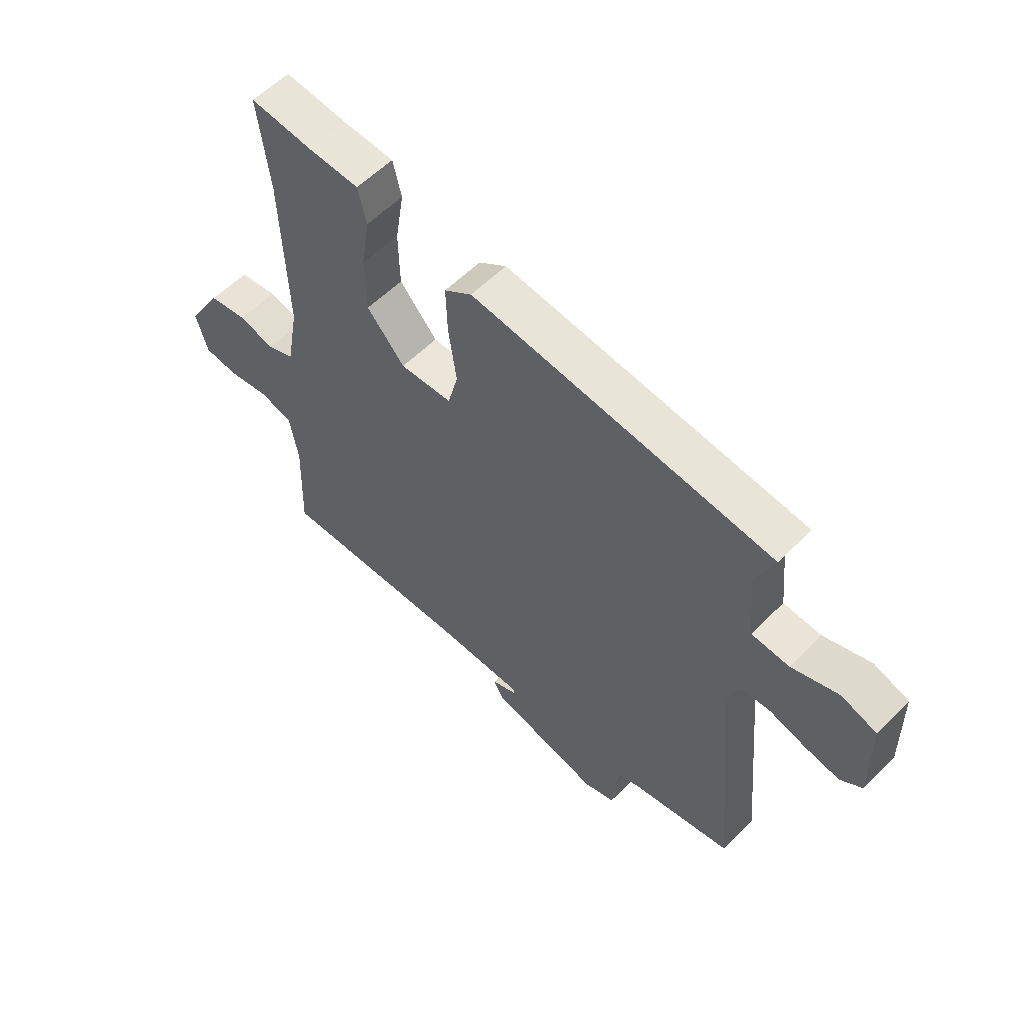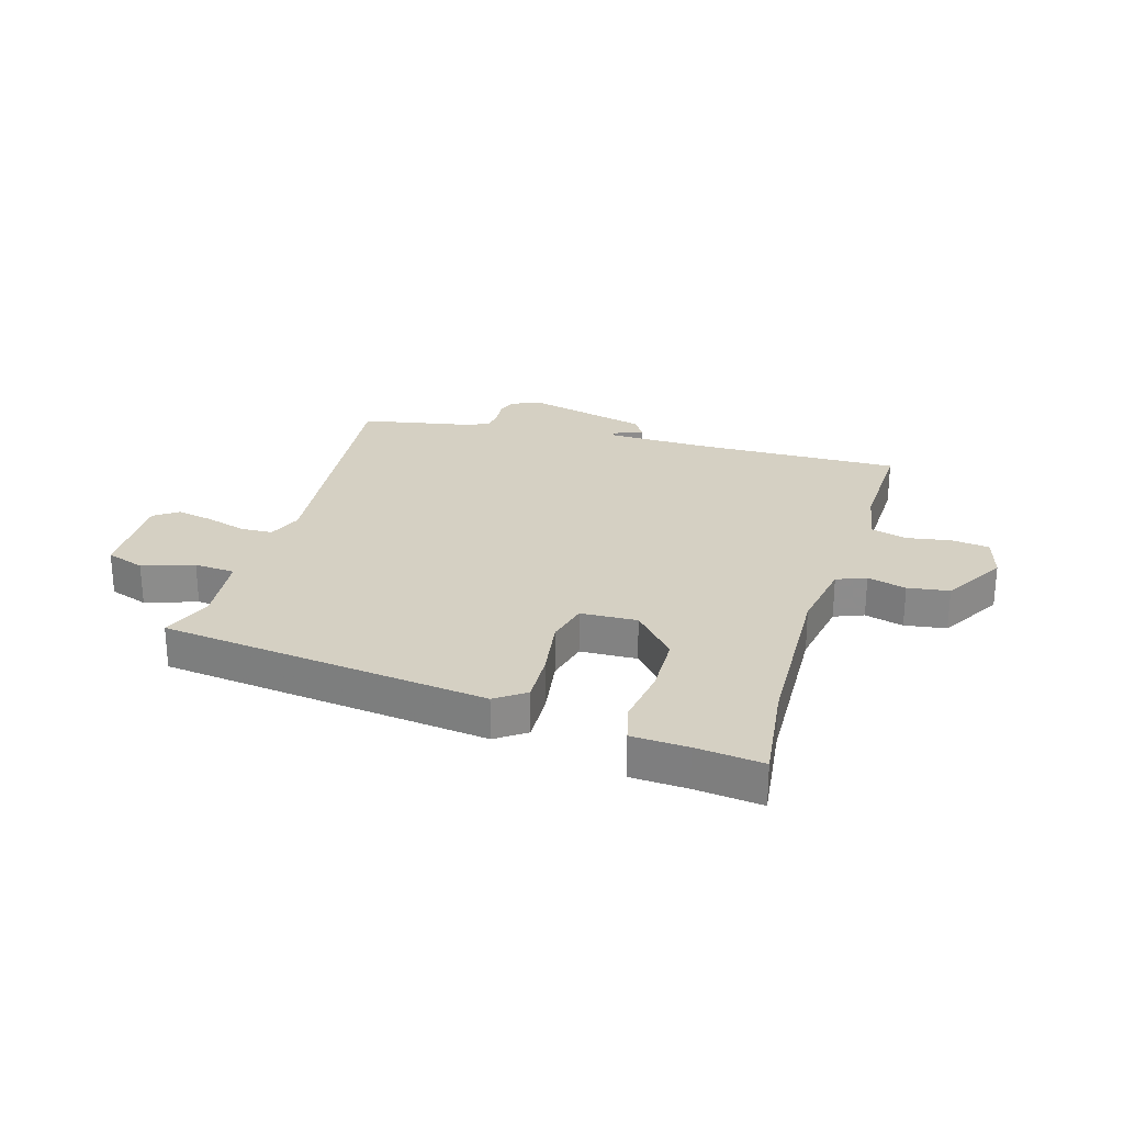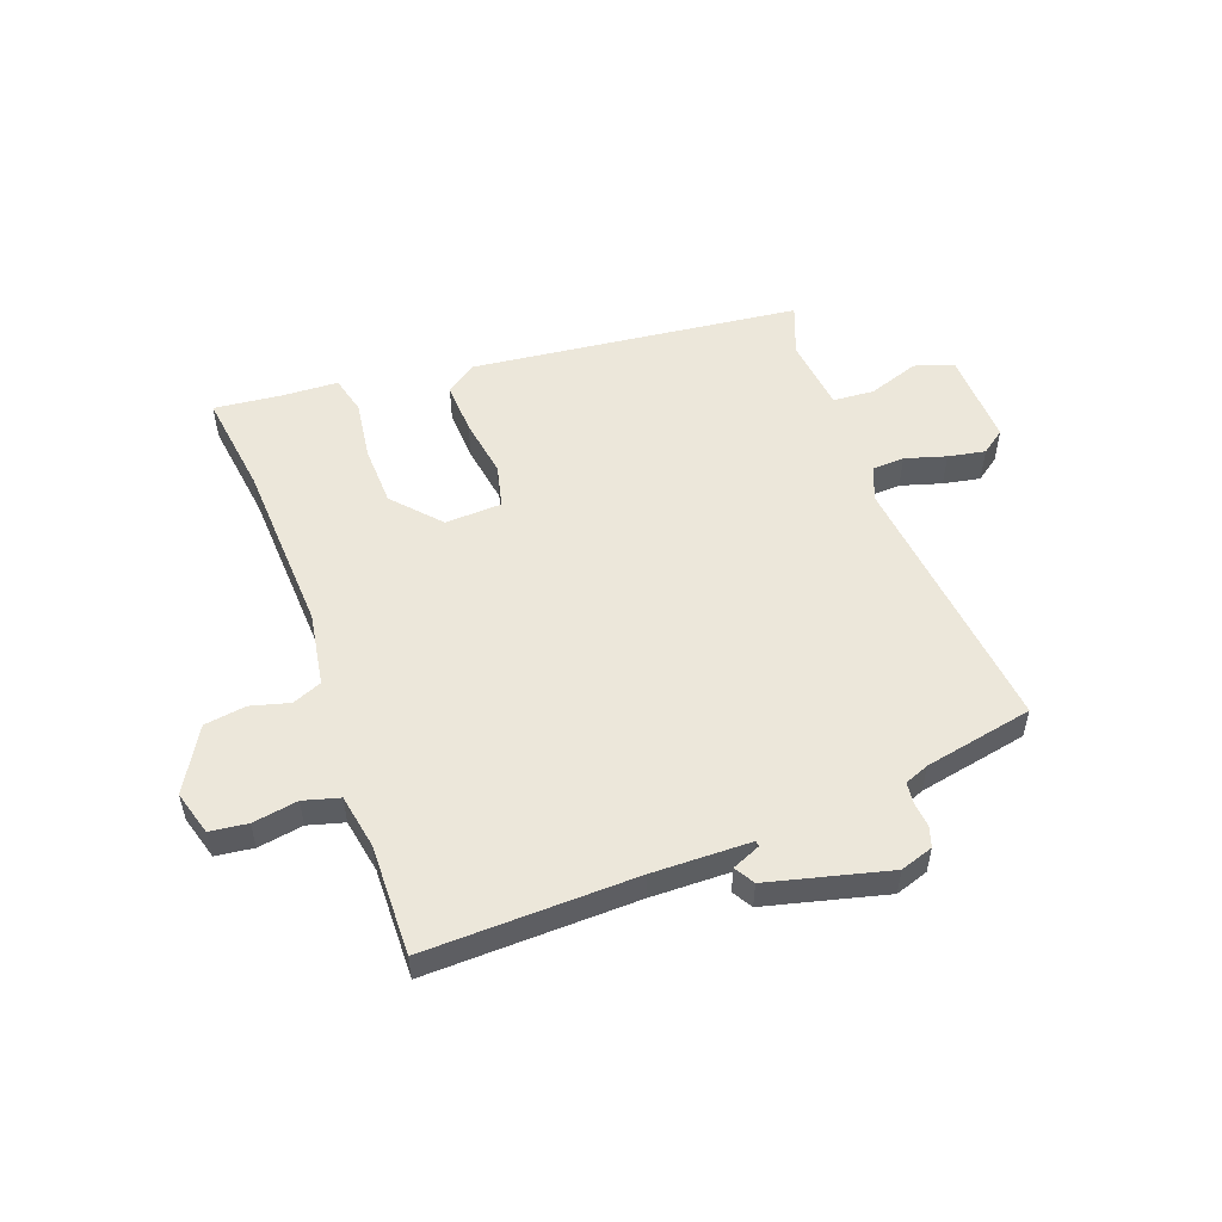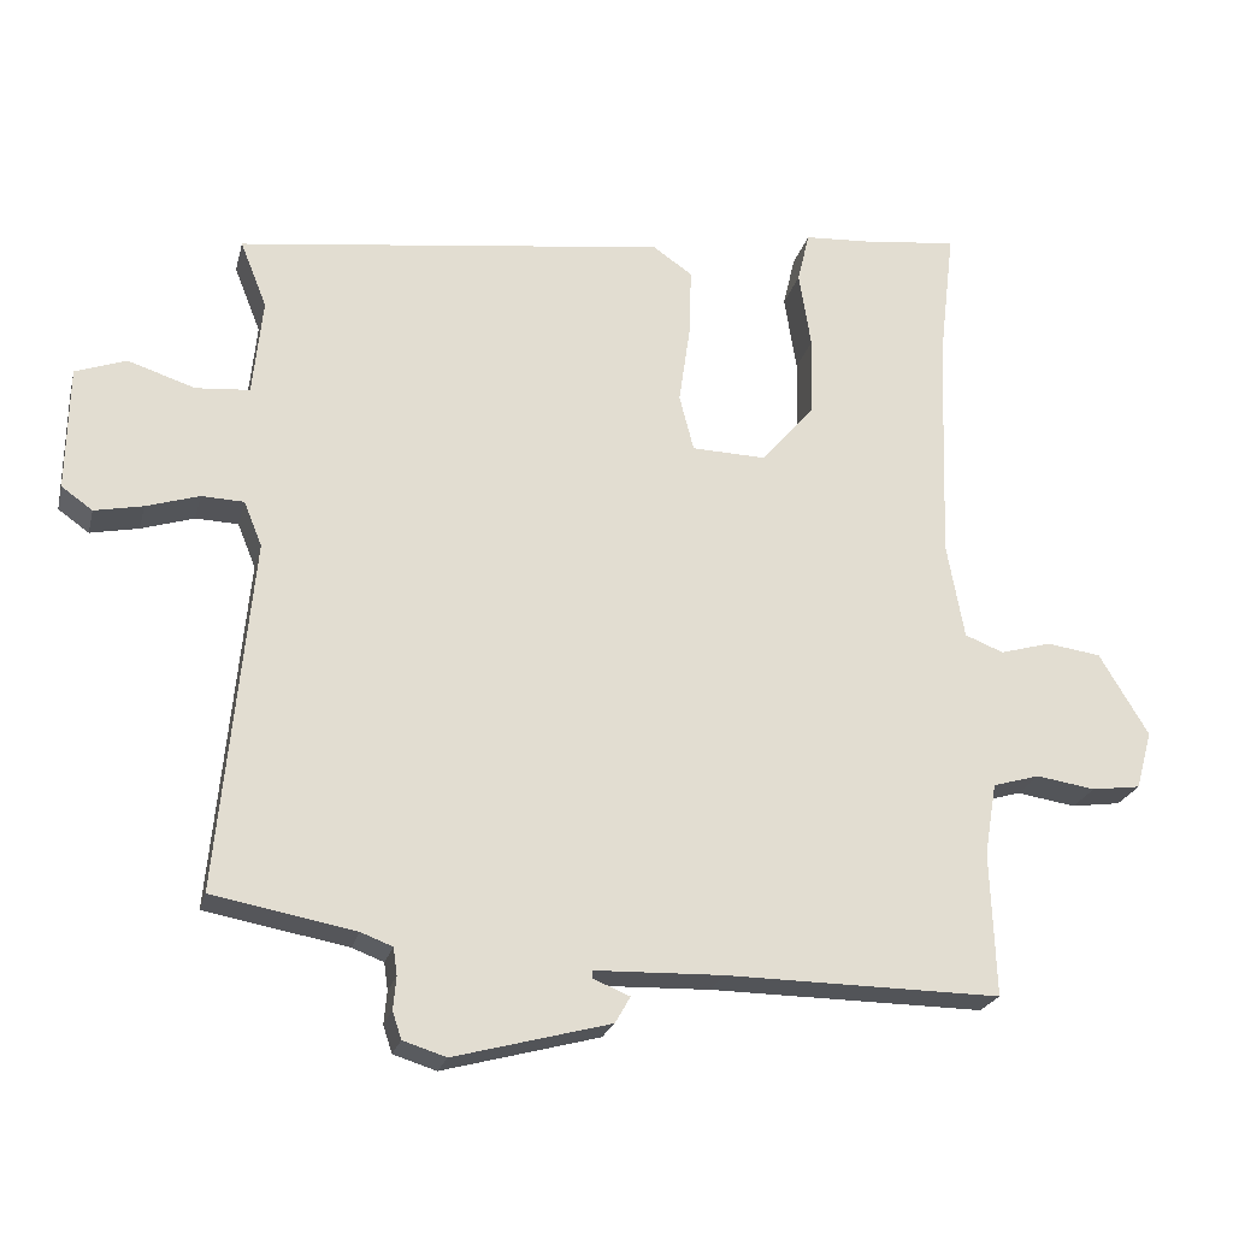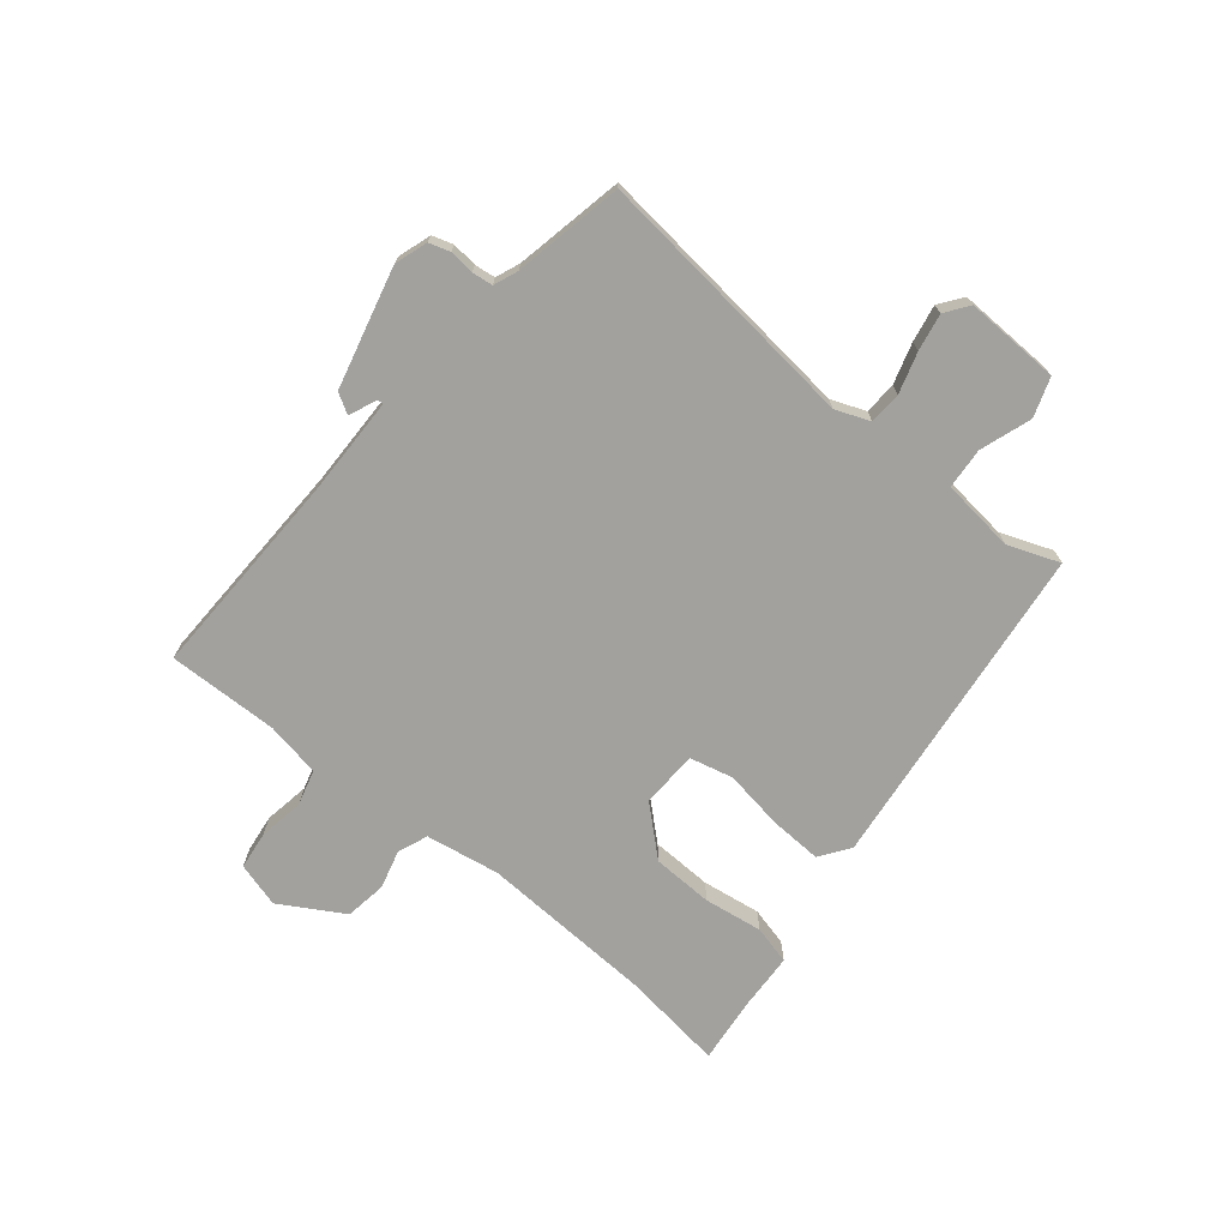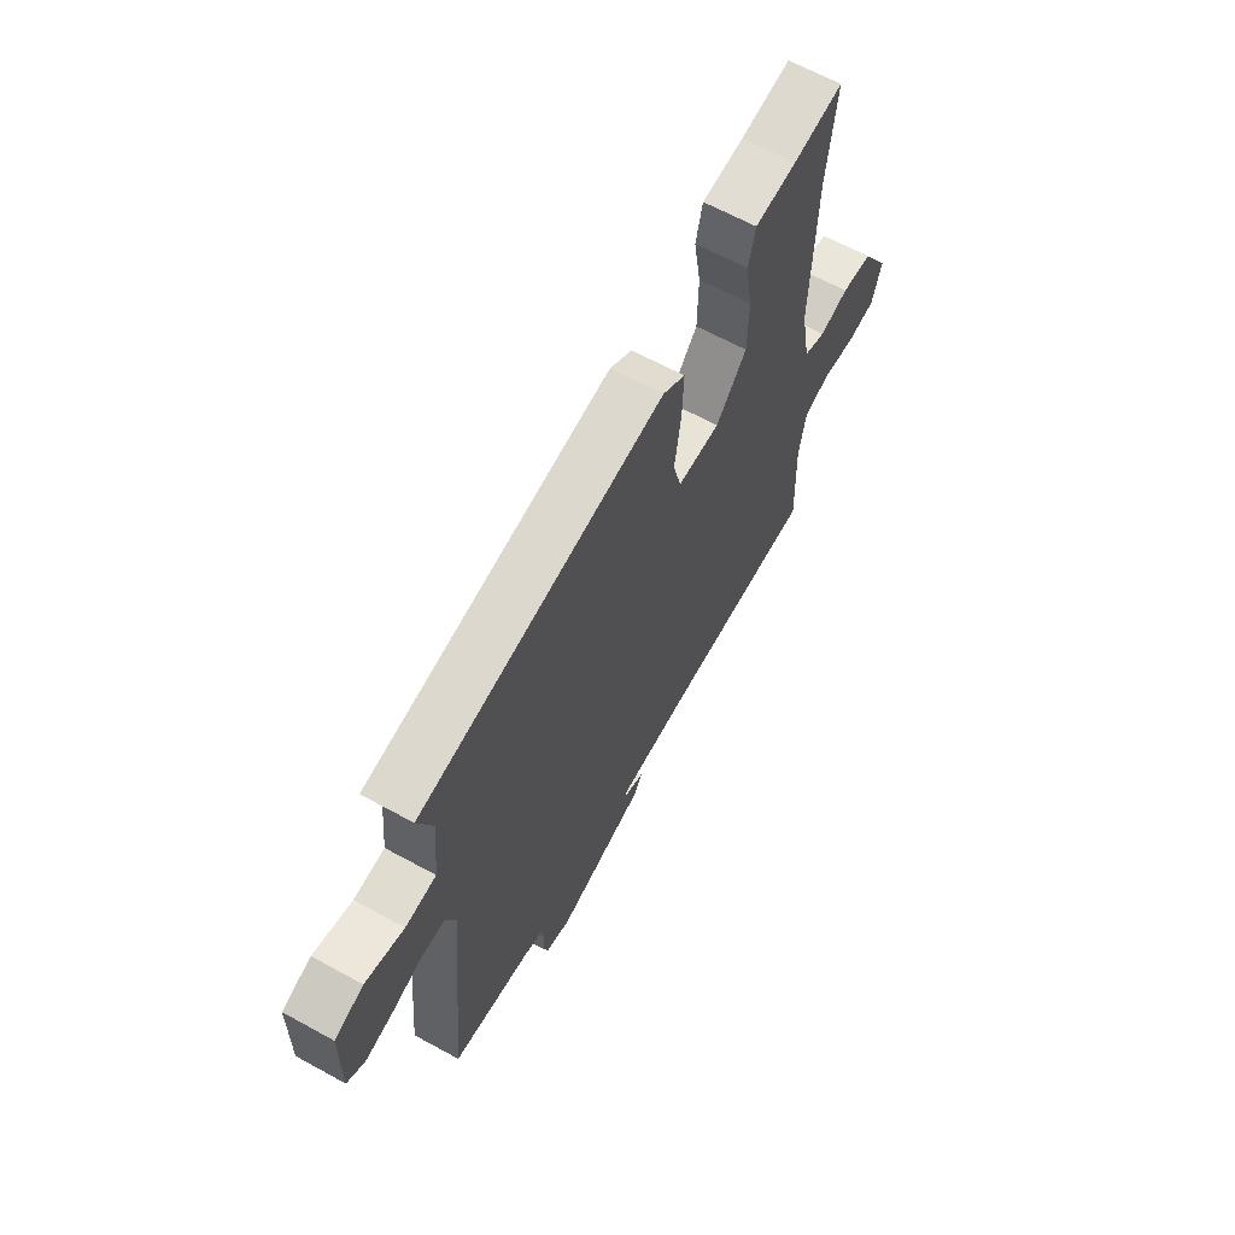
<metadata>
{"format":"obj","ext":"obj","renderer":"f3d","projection":"perspective","resolution":1024,"background":"white","views":[{"elev":57.0,"azim":-136.2,"up":"+Z"},{"elev":26.1,"azim":16.1,"up":"+Y"},{"elev":53.2,"azim":159.1,"up":"+Y"},{"elev":-22.9,"azim":-13.6,"up":"+Z"},{"elev":-72.1,"azim":-130.1,"up":"+Y"},{"elev":64.5,"azim":-61.1,"up":"+Z"}]}
</metadata>
<code>
v 0.506 0.07 0.555
v 0.485 0.07 0.377
v 0.475 0.07 0.075
v 0.498 0.07 -0.052
v 0.549 0.07 -0.072
v 0.616 0.07 -0.053
v 0.688 0.07 -0.063
v 0.753 0.07 -0.171
v 0.732 0.07 -0.248
v 0.667 0.07 -0.257
v 0.589 0.07 -0.245
v 0.527 0.07 -0.263
v 0.511 0.07 -0.358
v 0.518 0.07 -0.549
v 0.154 0.07 -0.545
v -0.015 0.07 -0.55
v -0.016 0.07 -0.56
v 0.033 0.07 -0.58
v 0.013 0.07 -0.615
v -0.194 0.07 -0.67
v -0.251 0.07 -0.652
v -0.263 0.07 -0.616
v -0.259 0.07 -0.573
v -0.264 0.07 -0.537
v -0.306 0.07 -0.521
v -0.495 0.07 -0.486
v -0.451 0.07 -0.021
v -0.475 0.07 0.038
v -0.531 0.07 0.04
v -0.601 0.07 0.018
v -0.665 0.07 0.005
v -0.706 0.07 0.034
v -0.703 0.07 0.198
v -0.636 0.07 0.222
v -0.547 0.07 0.193
v -0.476 0.07 0.199
v -0.463 0.07 0.327
v -0.498 0.07 0.415
v 0.069 0.07 0.488
v 0.121 0.07 0.452
v 0.118 0.07 0.362
v 0.103 0.07 0.258
v 0.122 0.07 0.184
v 0.22 0.07 0.181
v 0.291 0.07 0.262
v 0.293 0.07 0.367
v 0.277 0.07 0.468
v 0.293 0.07 0.535
v 0.39 0.07 0.541
v 0.506 0 0.555
v 0.485 0 0.377
v 0.475 0 0.075
v 0.498 0 -0.052
v 0.549 0 -0.072
v 0.616 0 -0.053
v 0.688 0 -0.063
v 0.753 0 -0.171
v 0.732 0 -0.248
v 0.667 0 -0.257
v 0.589 0 -0.245
v 0.527 0 -0.263
v 0.511 0 -0.358
v 0.518 0 -0.549
v 0.154 0 -0.545
v -0.015 0 -0.55
v -0.016 0 -0.56
v 0.033 0 -0.58
v 0.013 0 -0.615
v -0.194 0 -0.67
v -0.251 0 -0.652
v -0.263 0 -0.616
v -0.259 0 -0.573
v -0.264 0 -0.537
v -0.306 0 -0.521
v -0.495 0 -0.486
v -0.451 0 -0.021
v -0.475 0 0.038
v -0.531 0 0.04
v -0.601 0 0.018
v -0.665 0 0.005
v -0.706 0 0.034
v -0.703 0 0.198
v -0.636 0 0.222
v -0.547 0 0.193
v -0.476 0 0.199
v -0.463 0 0.327
v -0.498 0 0.415
v 0.069 0 0.488
v 0.121 0 0.452
v 0.118 0 0.362
v 0.103 0 0.258
v 0.122 0 0.184
v 0.22 0 0.181
v 0.291 0 0.262
v 0.293 0 0.367
v 0.277 0 0.468
v 0.293 0 0.535
v 0.39 0 0.541
f 46 47 48 49
f 45 46 49 1
f 39 40 41 42
f 37 38 39 42
f 36 37 42 43
f 35 36 43 44
f 33 34 35
f 32 33 35
f 29 30 31 32
f 29 32 35 44
f 25 26 27
f 24 25 27
f 20 21 22 23
f 20 23 24
f 17 18 19 20
f 16 17 20 24
f 15 16 24 27
f 13 14 15 27
f 8 9 10 11
f 8 11 12
f 5 6 7 8
f 4 5 8 12
f 3 4 12 13
f 45 1 2
f 44 45 2 3
f 28 29 44 3
f 3 13 27 28
f 98 97 96 95
f 50 98 95 94
f 91 90 89 88
f 91 88 87 86
f 92 91 86 85
f 93 92 85 84
f 84 83 82
f 84 82 81
f 81 80 79 78
f 93 84 81 78
f 76 75 74
f 76 74 73
f 72 71 70 69
f 73 72 69
f 69 68 67 66
f 73 69 66 65
f 76 73 65 64
f 76 64 63 62
f 60 59 58 57
f 61 60 57
f 57 56 55 54
f 61 57 54 53
f 62 61 53 52
f 51 50 94
f 52 51 94 93
f 52 93 78 77
f 77 76 62 52
f 1 50 51 2
f 2 51 52 3
f 3 52 53 4
f 4 53 54 5
f 5 54 55 6
f 6 55 56 7
f 7 56 57 8
f 8 57 58 9
f 9 58 59 10
f 10 59 60 11
f 11 60 61 12
f 12 61 62 13
f 13 62 63 14
f 14 63 64 15
f 15 64 65 16
f 16 65 66 17
f 17 66 67 18
f 18 67 68 19
f 19 68 69 20
f 20 69 70 21
f 21 70 71 22
f 22 71 72 23
f 23 72 73 24
f 24 73 74 25
f 25 74 75 26
f 26 75 76 27
f 27 76 77 28
f 28 77 78 29
f 29 78 79 30
f 30 79 80 31
f 31 80 81 32
f 32 81 82 33
f 33 82 83 34
f 34 83 84 35
f 35 84 85 36
f 36 85 86 37
f 37 86 87 38
f 38 87 88 39
f 39 88 89 40
f 40 89 90 41
f 41 90 91 42
f 42 91 92 43
f 43 92 93 44
f 44 93 94 45
f 45 94 95 46
f 46 95 96 47
f 47 96 97 48
f 48 97 98 49
f 49 98 50 1

</code>
